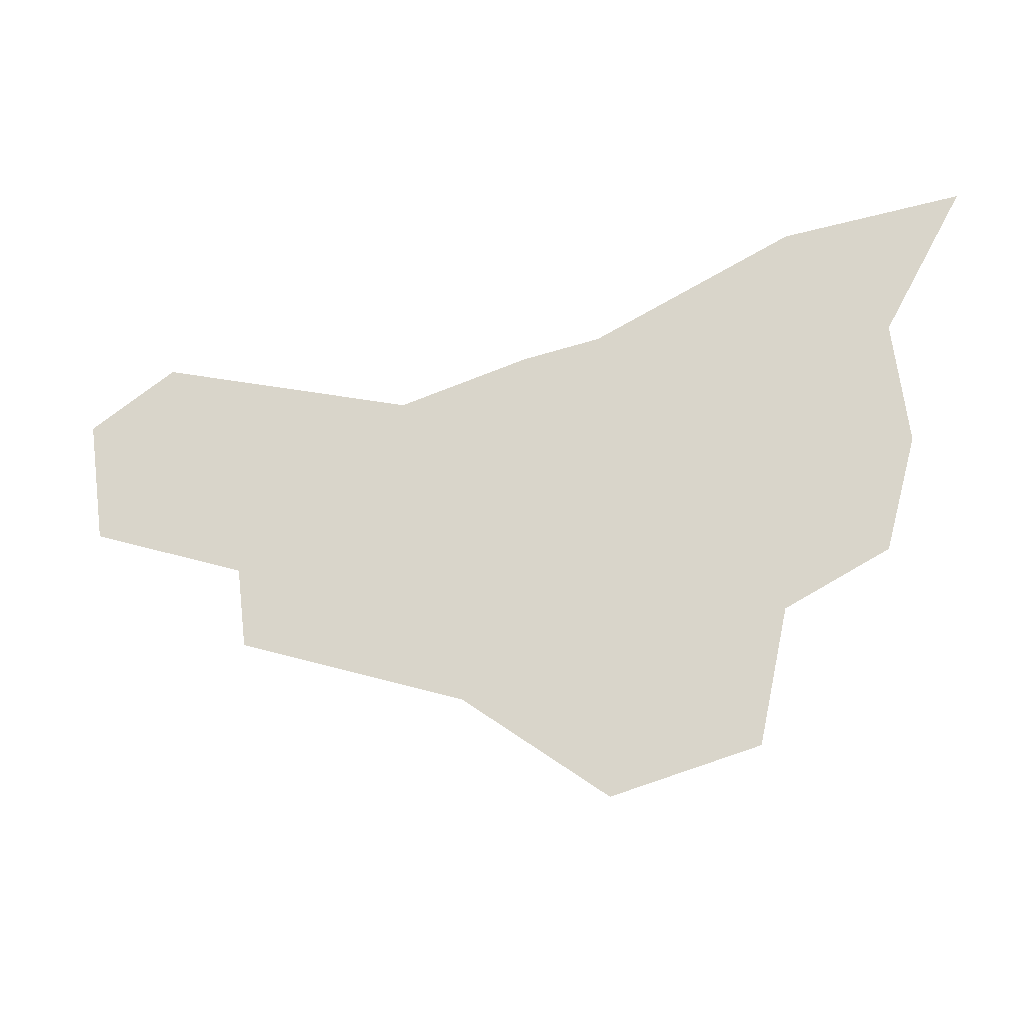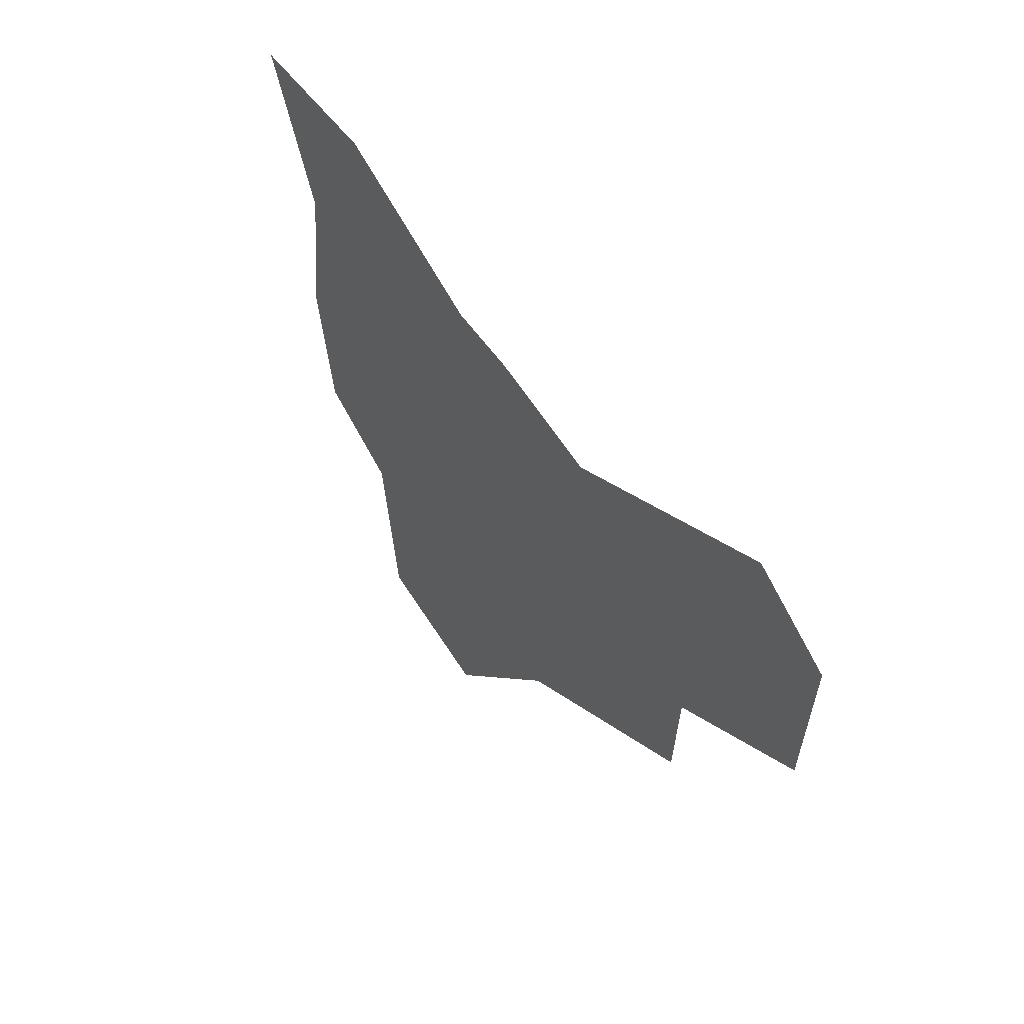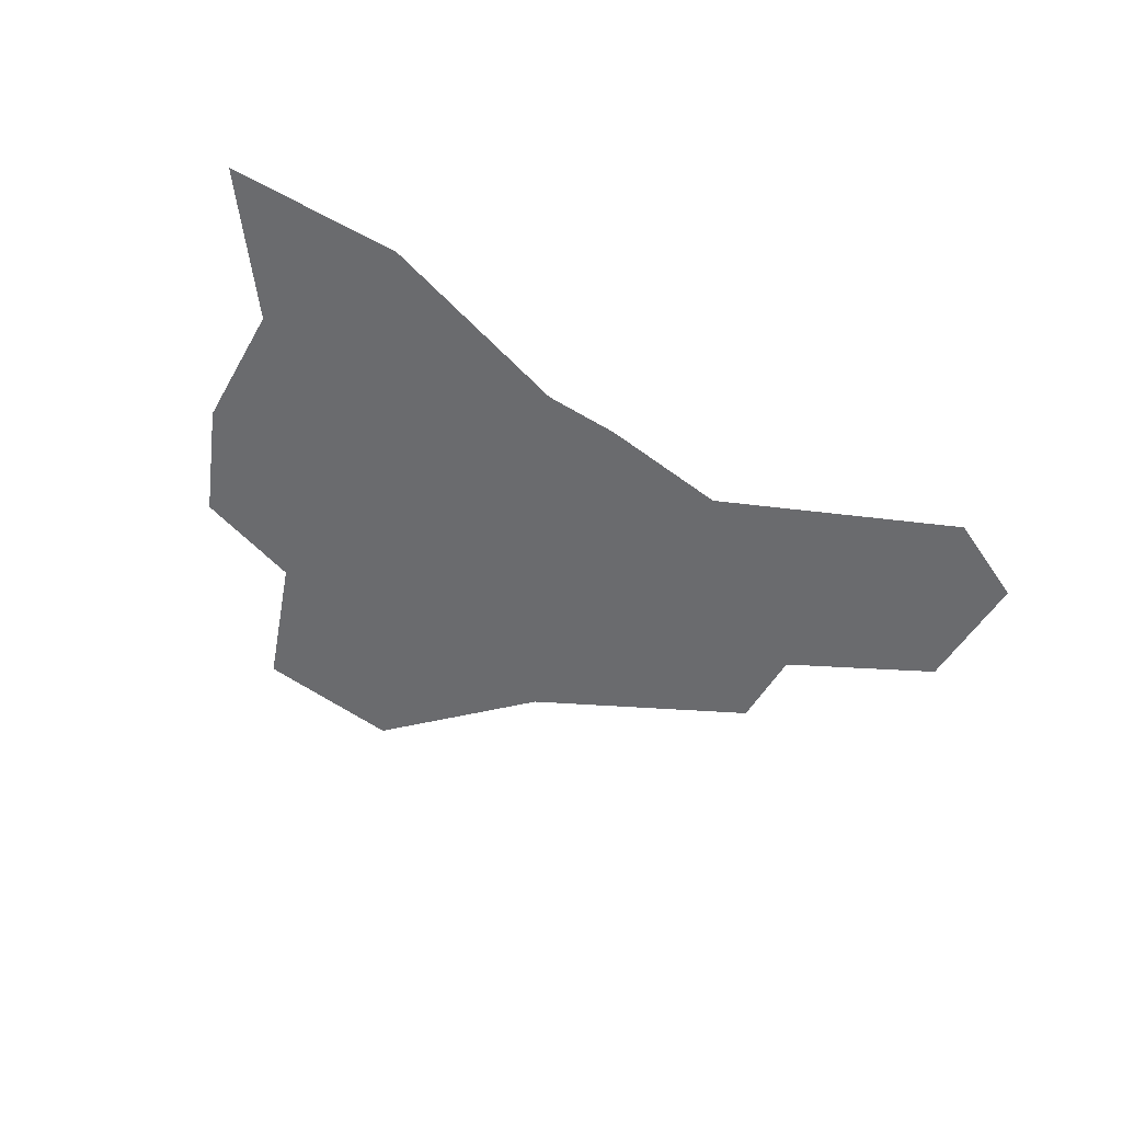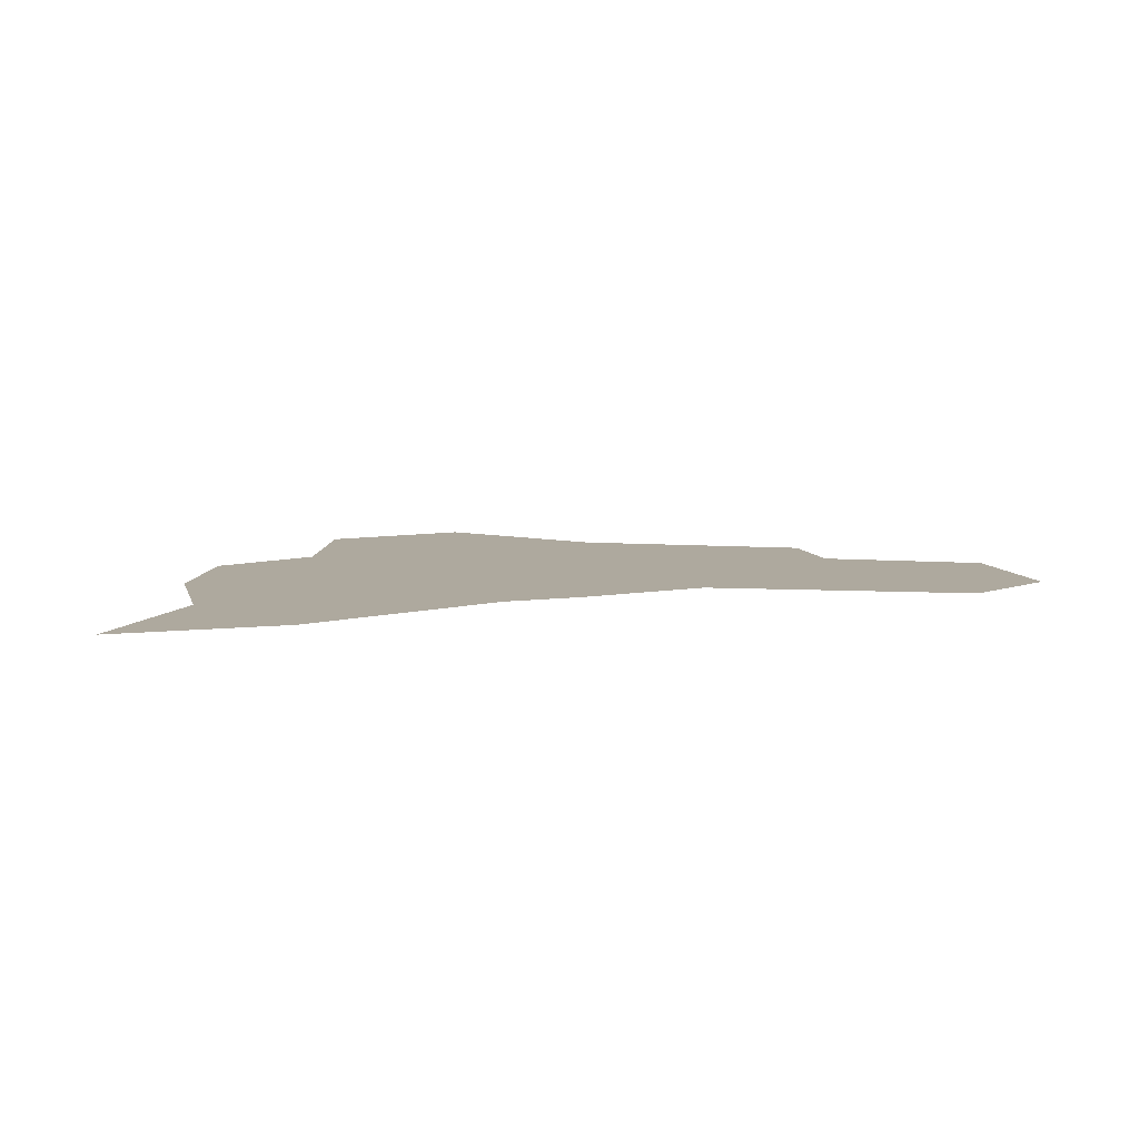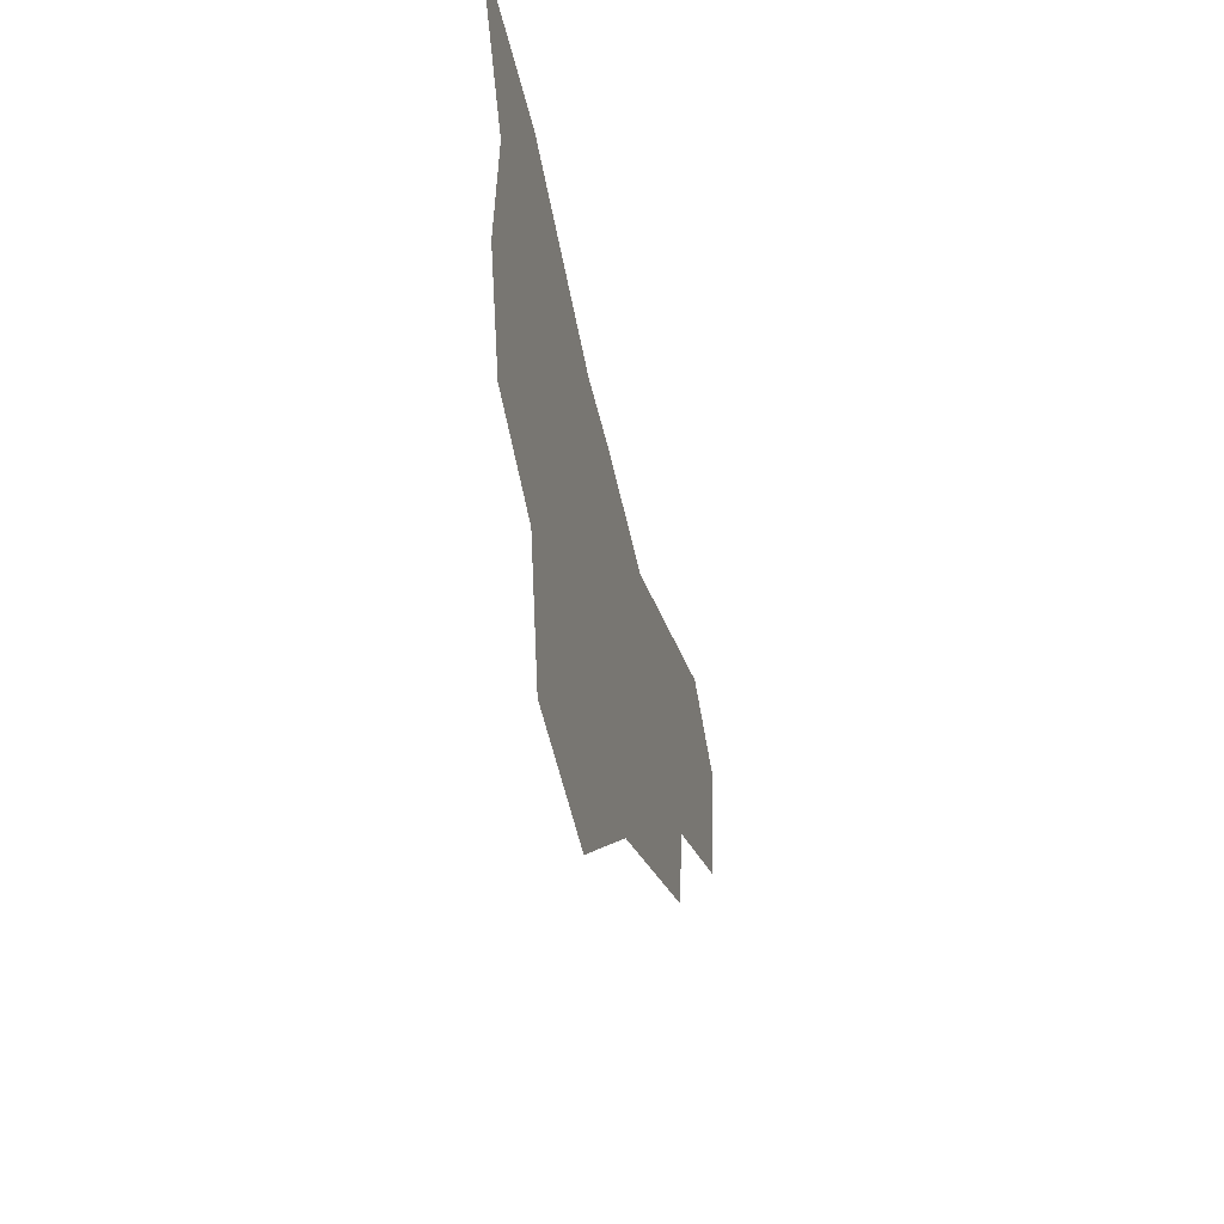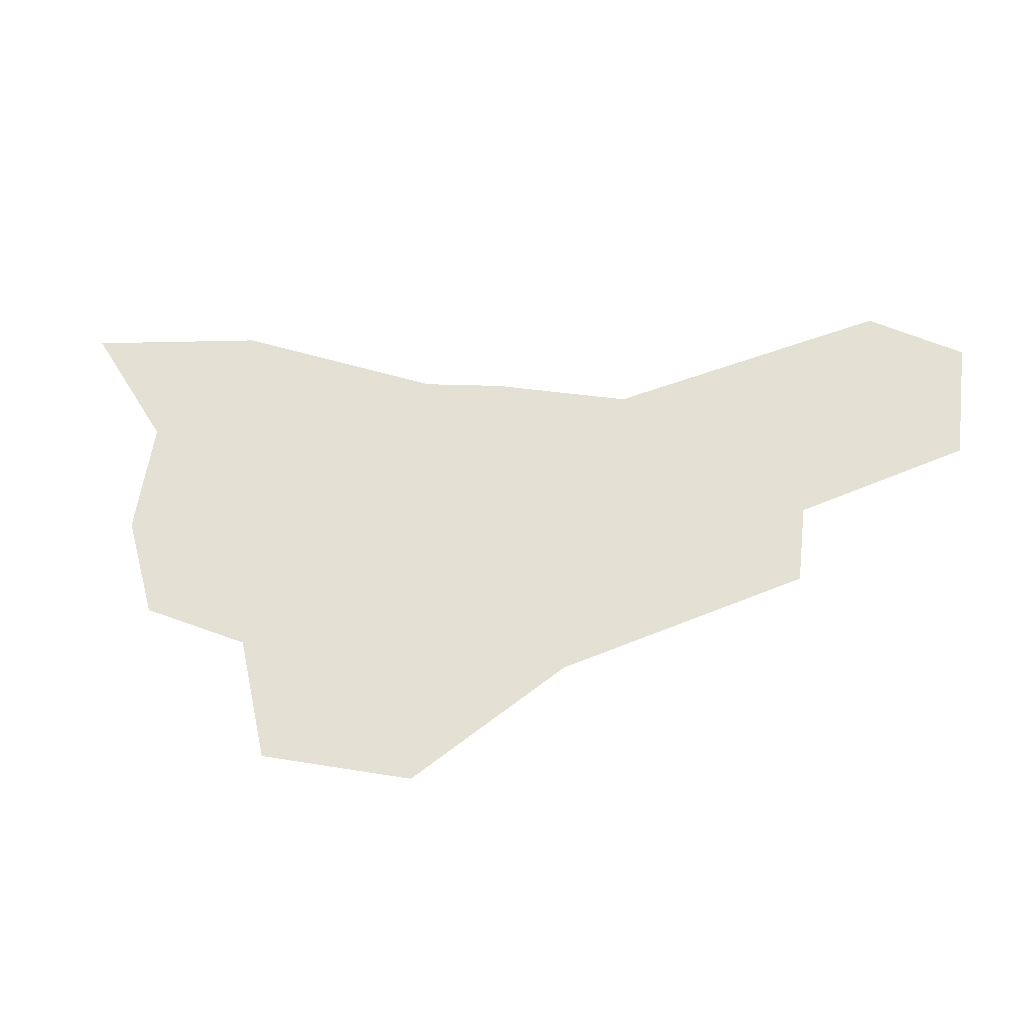
<metadata>
{"format":"obj","ext":"obj","renderer":"f3d","projection":"perspective","resolution":1024,"background":"white","views":[{"elev":-24.5,"azim":-166.4,"up":"+Z"},{"elev":39.6,"azim":56.9,"up":"+Z"},{"elev":-53.4,"azim":-22.8,"up":"+Y"},{"elev":9.0,"azim":-8.3,"up":"+Y"},{"elev":-38.6,"azim":-77.3,"up":"+Z"},{"elev":-38.8,"azim":9.3,"up":"+Z"}]}
</metadata>
<code>
o province_032
v 2.049 0.04552 -0.962
v 1.466 0.04552 -0.8024
v 1.348 0.04552 -0.2611
v 0.9391 0.04552 -0.05295
v 0.8142 0.04552 0.405
v 0.8697 0.04552 0.9116
v 0.5505 0.04552 1.488
v 1.258 0.04552 1.397
v 2.063 0.04552 1.016
v 2.375 0.04552 0.9602
v 2.903 0.04552 0.8075
v 3.958 0.04552 1.099
v 4.311 0.04552 0.863
v 4.235 0.04552 0.3426
v 3.597 0.04552 0.1205
v 3.555 0.04552 -0.2125
v 2.632 0.04552 -0.5248
f 11 15 17
f 17 1 3
f 1 2 3
f 3 4 5
f 15 16 17
f 13 14 12
f 14 15 12
f 11 12 15
f 9 10 3
f 10 11 17
f 7 8 6
f 8 9 6
f 3 5 9
f 5 6 9
f 10 17 3

</code>
